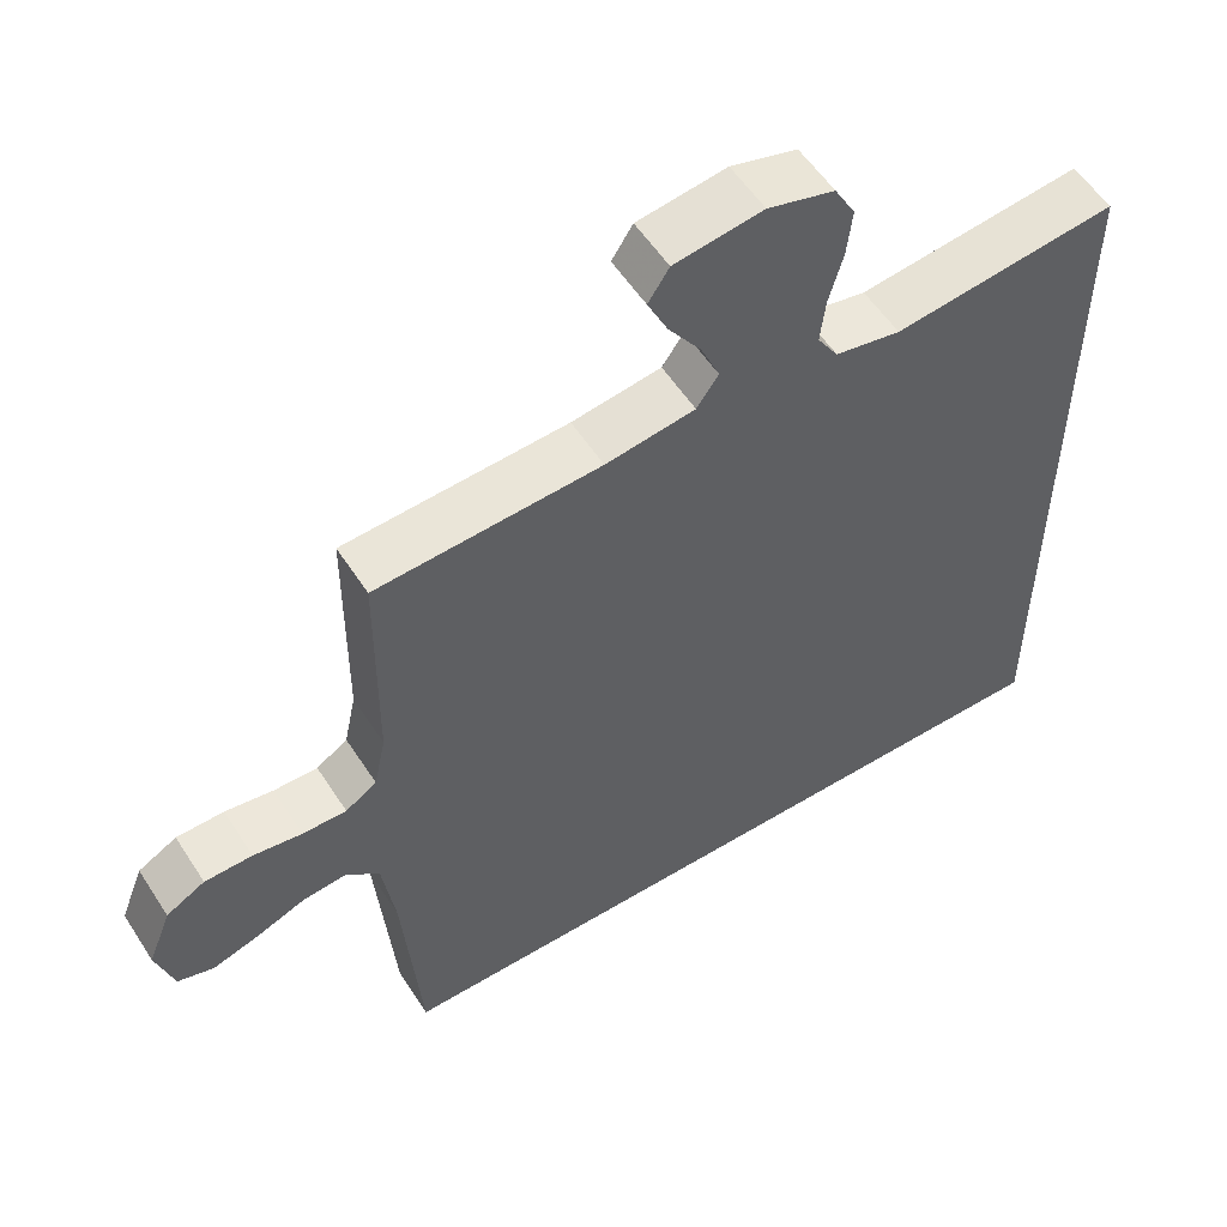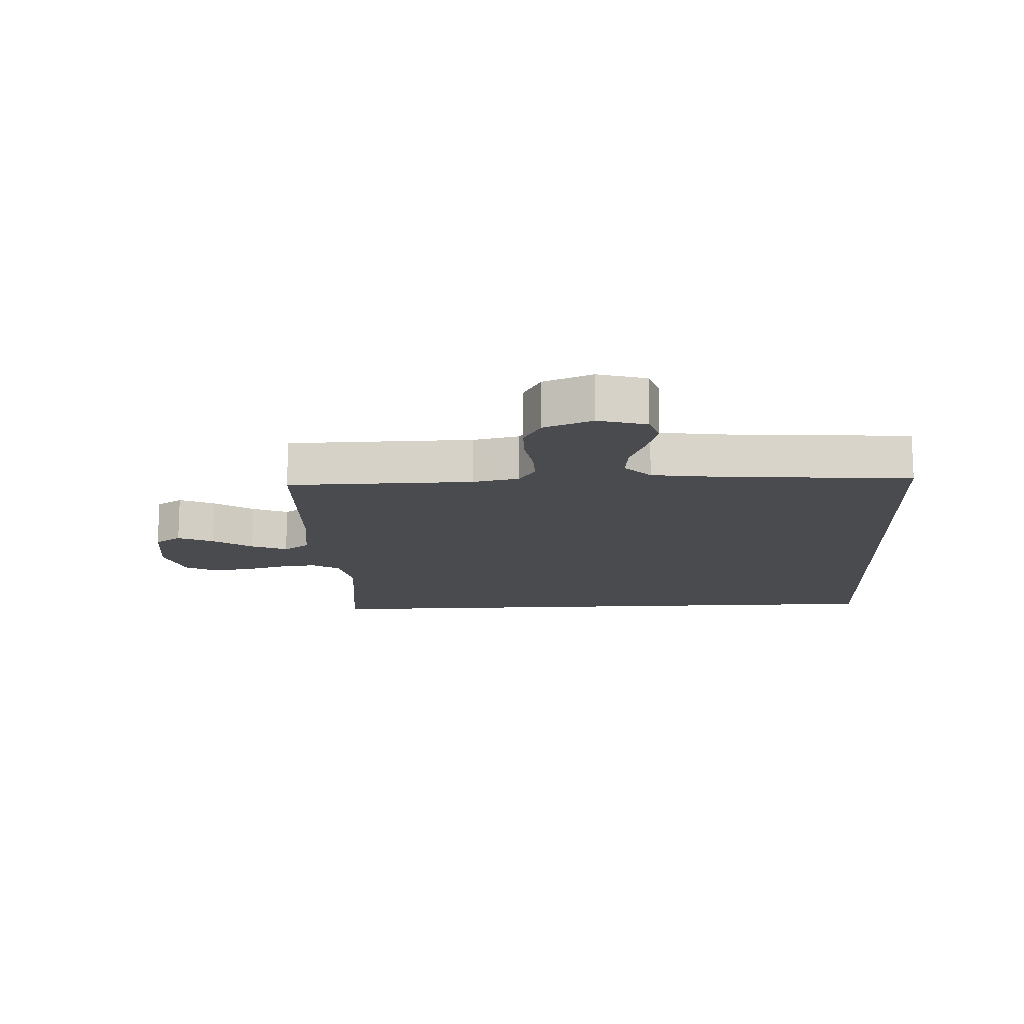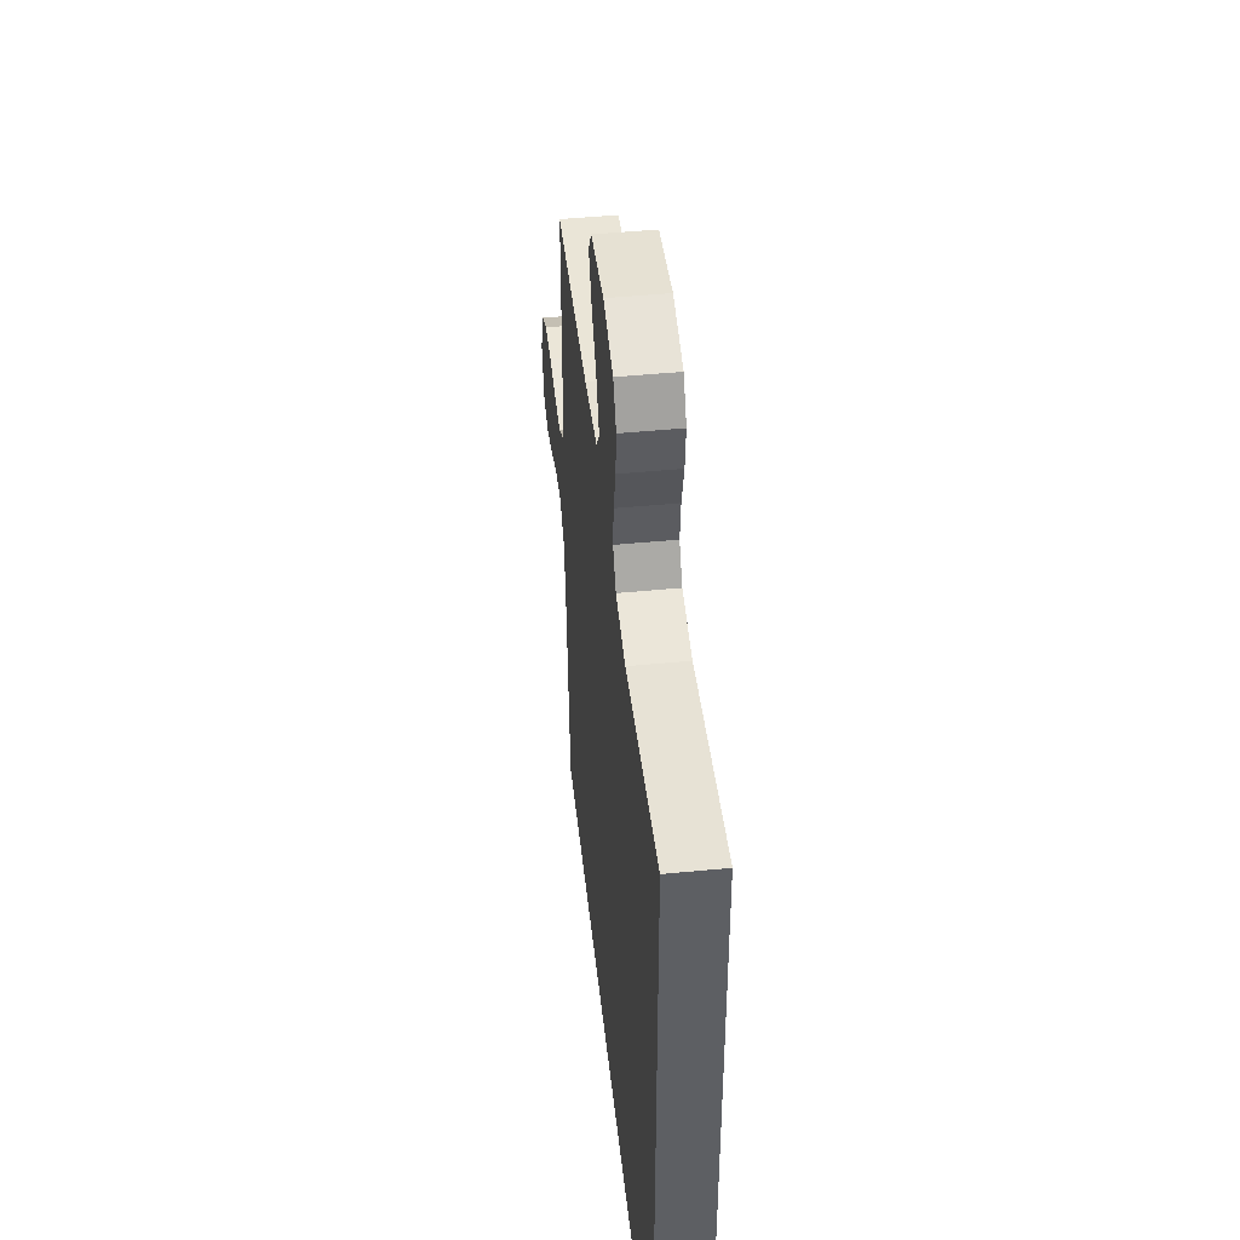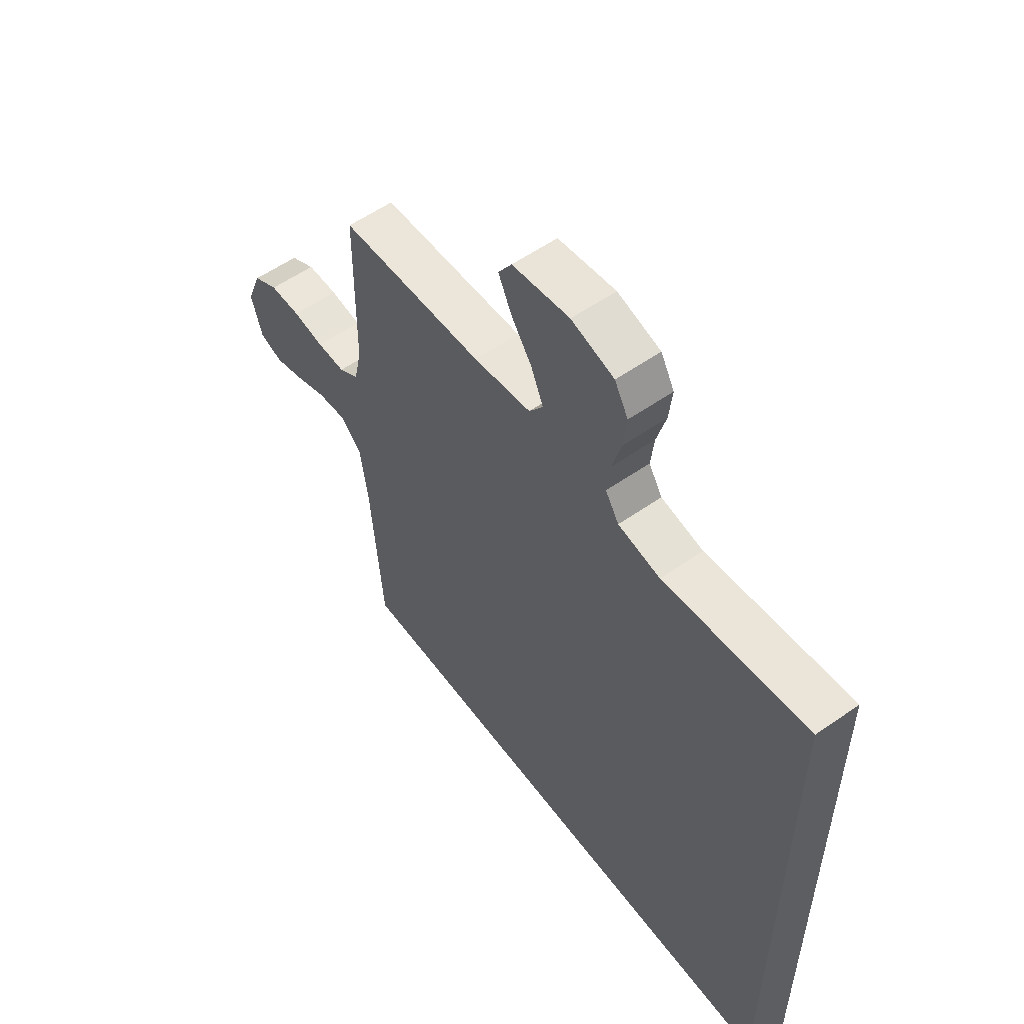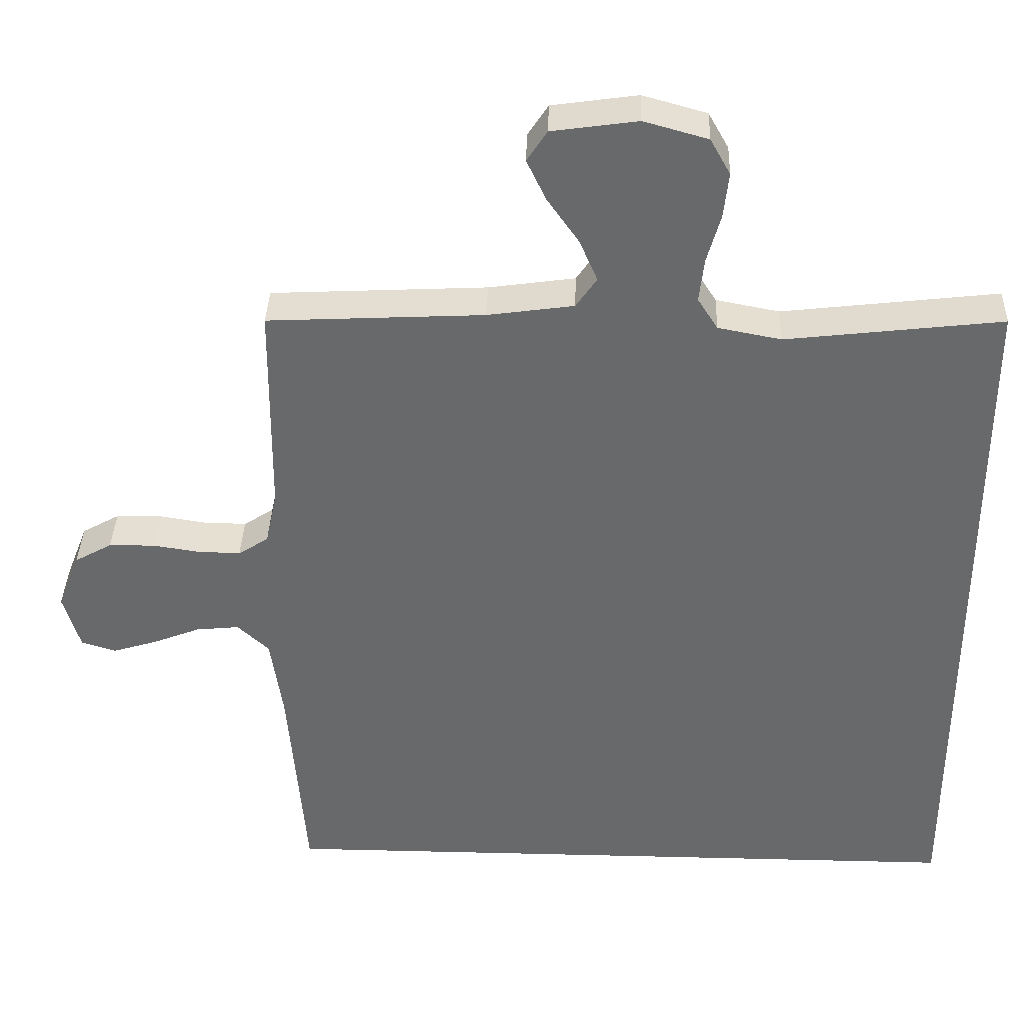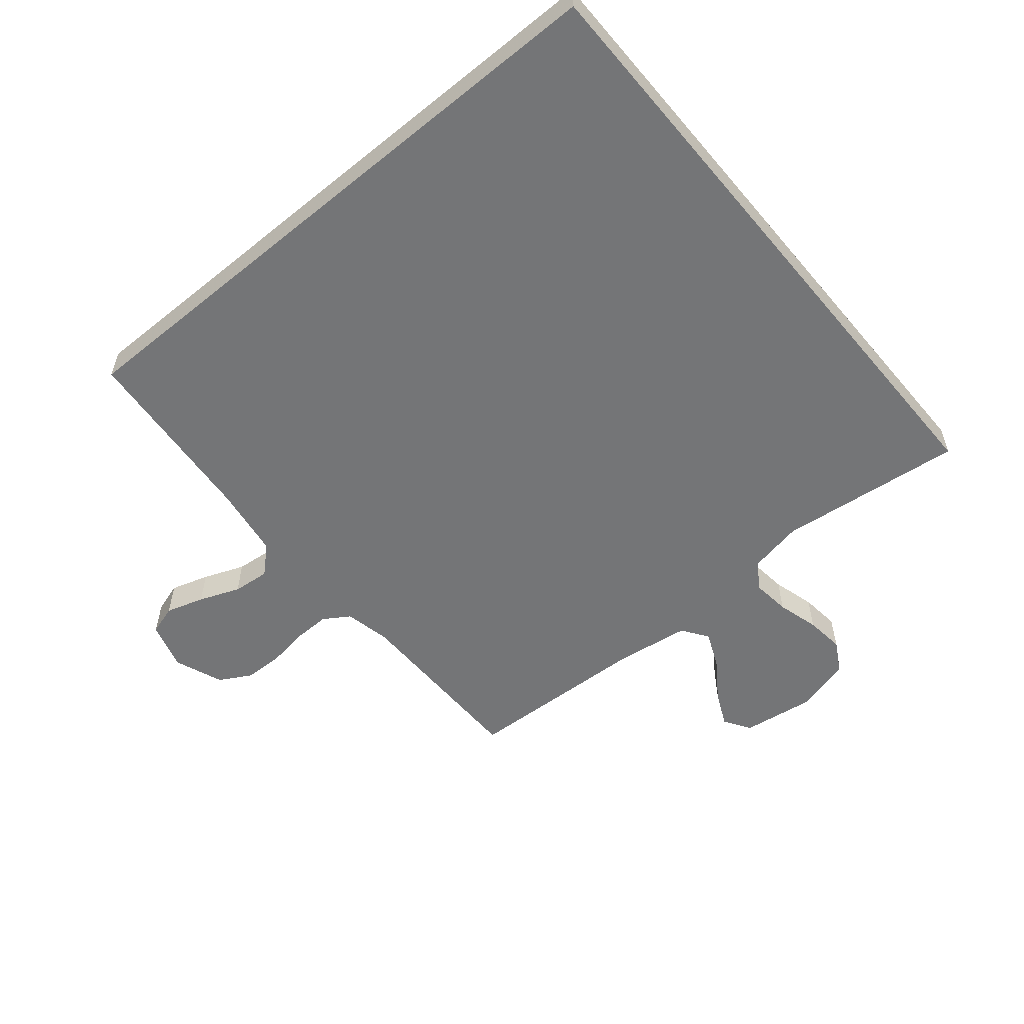
<metadata>
{"format":"obj","ext":"obj","renderer":"f3d","projection":"perspective","resolution":1024,"background":"white","views":[{"elev":55.6,"azim":147.5,"up":"+Z"},{"elev":-14.2,"azim":93.1,"up":"+Y"},{"elev":47.3,"azim":-96.3,"up":"+Z"},{"elev":56.7,"azim":-126.1,"up":"+Z"},{"elev":37.2,"azim":-178.2,"up":"+Z"},{"elev":-56.5,"azim":-140.2,"up":"+Y"}]}
</metadata>
<code>
v 0.488 0.07 -0.5
v -0.5 0.07 -0.5
v -0.5 0.07 0.519
v -0.2 0.07 0.484
v -0.112 0.07 0.501
v -0.084 0.07 0.545
v -0.091 0.07 0.606
v -0.11 0.07 0.674
v -0.117 0.07 0.737
v -0.089 0.07 0.787
v 0 0.07 0.812
v 0.119 0.07 0.795
v 0.147 0.07 0.752
v 0.12 0.07 0.695
v 0.076 0.07 0.632
v 0.051 0.07 0.574
v 0.08 0.07 0.532
v 0.2 0.07 0.515
v 0.5 0.07 0.5
v 0.503 0.07 0.2
v 0.519 0.07 0.125
v 0.561 0.07 0.098
v 0.62 0.07 0.099
v 0.685 0.07 0.109
v 0.749 0.07 0.108
v 0.801 0.07 0.079
v 0.832 0.07 0
v 0.809 0.07 -0.078
v 0.761 0.07 -0.093
v 0.699 0.07 -0.074
v 0.633 0.07 -0.048
v 0.573 0.07 -0.042
v 0.529 0.07 -0.083
v 0.512 0.07 -0.2
v 0.488 0 -0.5
v -0.5 0 -0.5
v -0.5 0 0.519
v -0.2 0 0.484
v -0.112 0 0.501
v -0.084 0 0.545
v -0.091 0 0.606
v -0.11 0 0.674
v -0.117 0 0.737
v -0.089 0 0.787
v 0 0 0.812
v 0.119 0 0.795
v 0.147 0 0.752
v 0.12 0 0.695
v 0.076 0 0.632
v 0.051 0 0.574
v 0.08 0 0.532
v 0.2 0 0.515
v 0.5 0 0.5
v 0.503 0 0.2
v 0.519 0 0.125
v 0.561 0 0.098
v 0.62 0 0.099
v 0.685 0 0.109
v 0.749 0 0.108
v 0.801 0 0.079
v 0.832 0 0
v 0.809 0 -0.078
v 0.761 0 -0.093
v 0.699 0 -0.074
v 0.633 0 -0.048
v 0.573 0 -0.042
v 0.529 0 -0.083
v 0.512 0 -0.2
f 29 30 31
f 28 29 31
f 27 28 31
f 26 27 31
f 25 26 31
f 24 25 31
f 23 24 31
f 22 23 31 32
f 21 22 32 33
f 18 19 20
f 21 33 34
f 20 21 34
f 18 20 34
f 17 18 34
f 13 14 15
f 12 13 15
f 11 12 15
f 10 11 15
f 9 10 15
f 8 9 15
f 7 8 15
f 6 7 15 16
f 34 1 2
f 17 34 2
f 16 17 2
f 6 16 2
f 5 6 2
f 4 5 2
f 2 3 4
f 65 64 63
f 65 63 62
f 65 62 61
f 65 61 60
f 65 60 59
f 65 59 58
f 65 58 57
f 66 65 57 56
f 67 66 56 55
f 54 53 52
f 68 67 55
f 68 55 54
f 68 54 52
f 68 52 51
f 49 48 47
f 49 47 46
f 49 46 45
f 49 45 44
f 49 44 43
f 49 43 42
f 49 42 41
f 50 49 41 40
f 36 35 68
f 36 68 51
f 36 51 50
f 36 50 40
f 36 40 39
f 36 39 38
f 38 37 36
f 1 35 36 2
f 2 36 37 3
f 3 37 38 4
f 4 38 39 5
f 5 39 40 6
f 6 40 41 7
f 7 41 42 8
f 8 42 43 9
f 9 43 44 10
f 10 44 45 11
f 11 45 46 12
f 12 46 47 13
f 13 47 48 14
f 14 48 49 15
f 15 49 50 16
f 16 50 51 17
f 17 51 52 18
f 18 52 53 19
f 19 53 54 20
f 20 54 55 21
f 21 55 56 22
f 22 56 57 23
f 23 57 58 24
f 24 58 59 25
f 25 59 60 26
f 26 60 61 27
f 27 61 62 28
f 28 62 63 29
f 29 63 64 30
f 30 64 65 31
f 31 65 66 32
f 32 66 67 33
f 33 67 68 34
f 34 68 35 1

</code>
